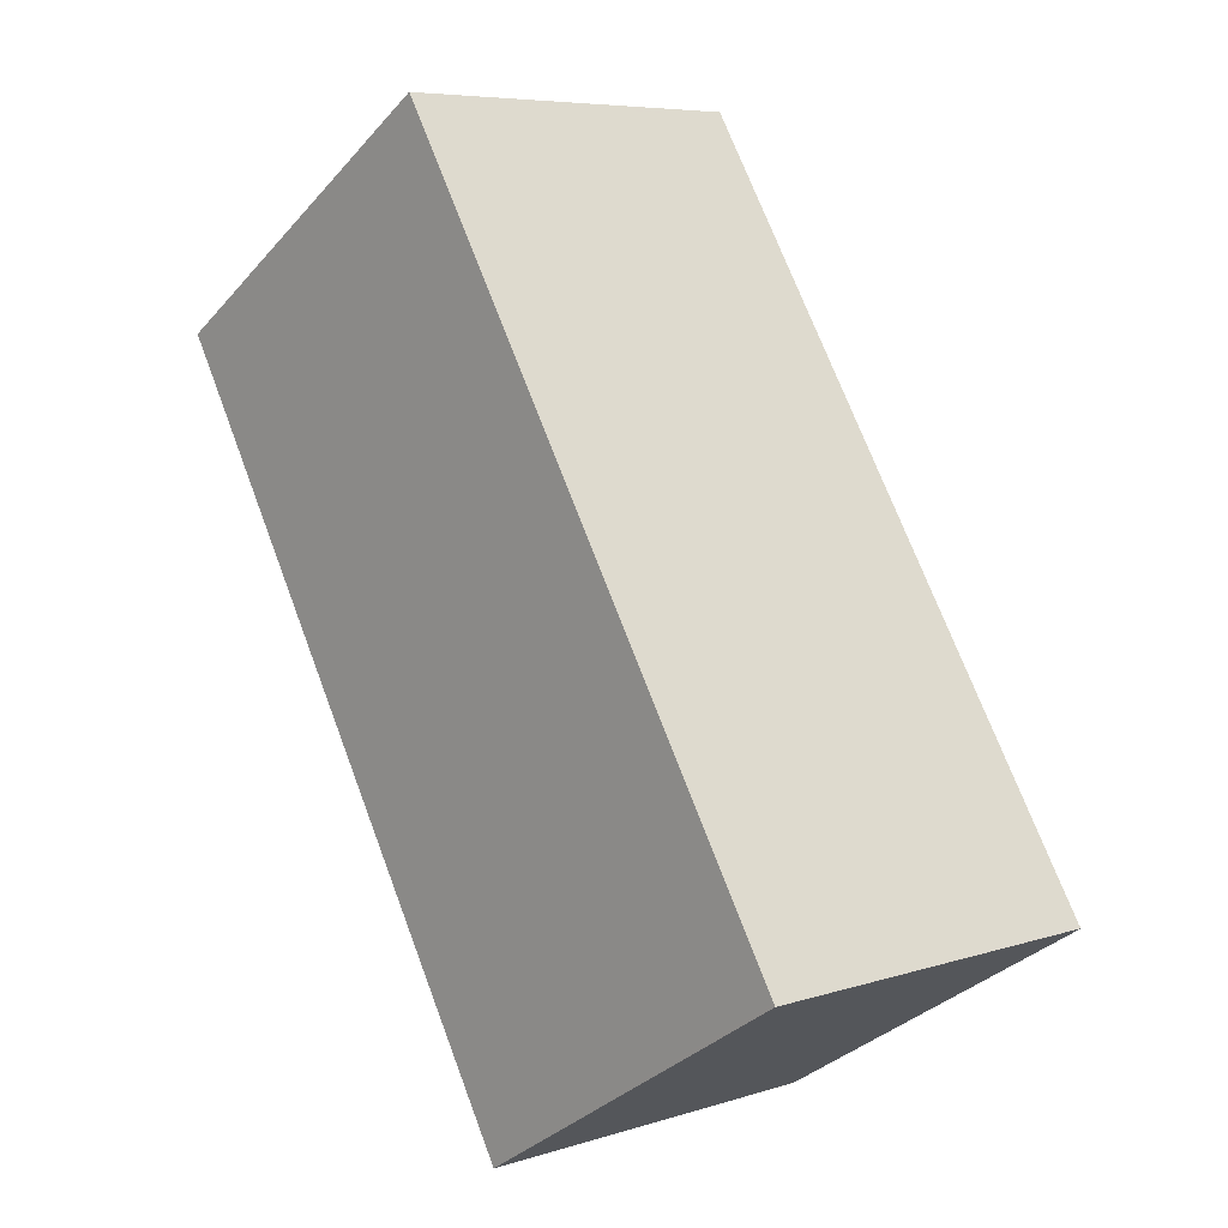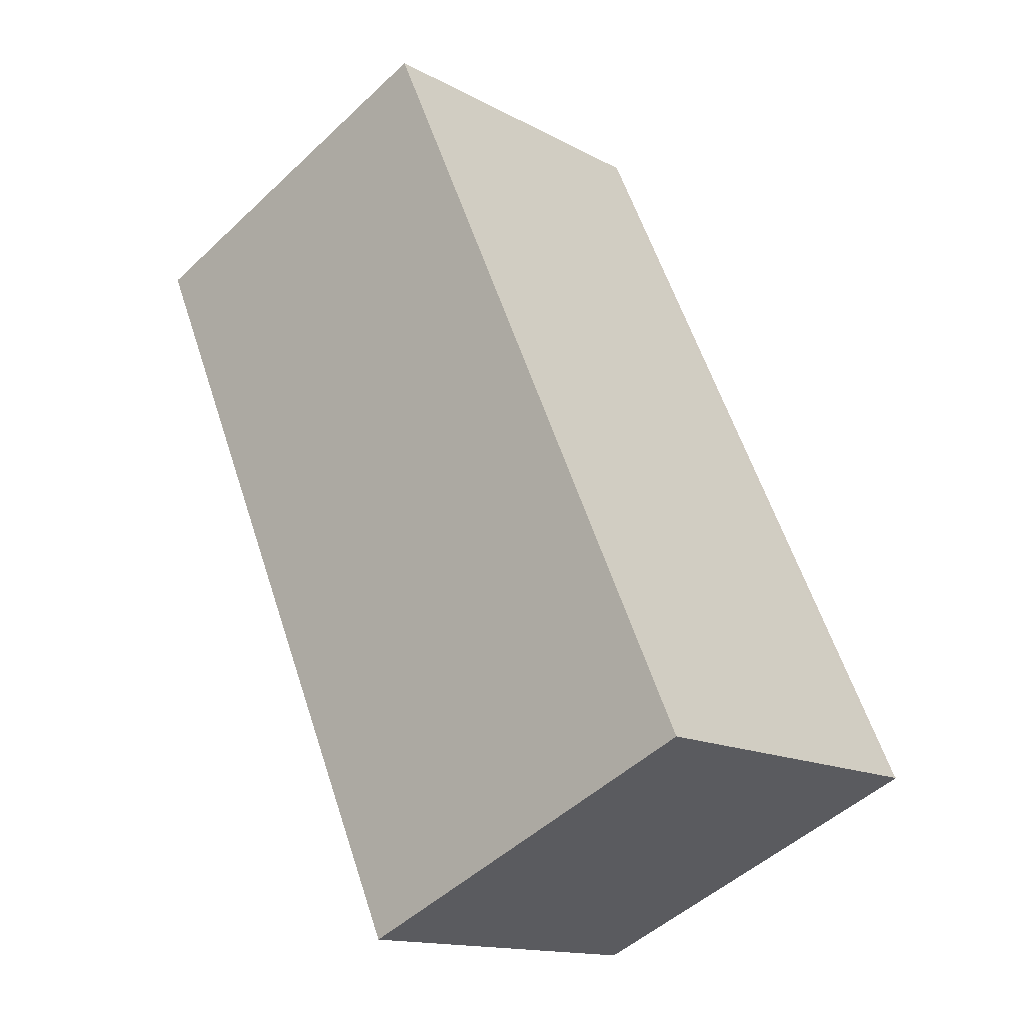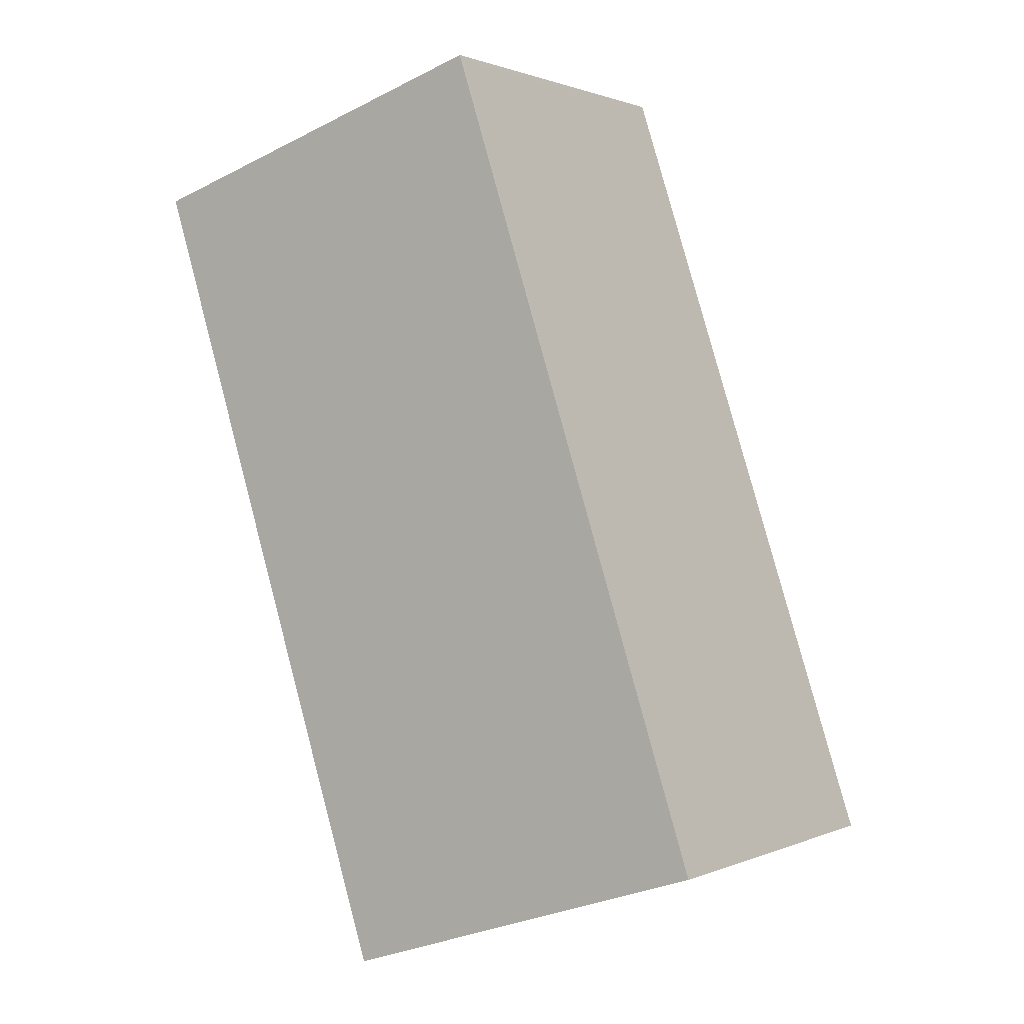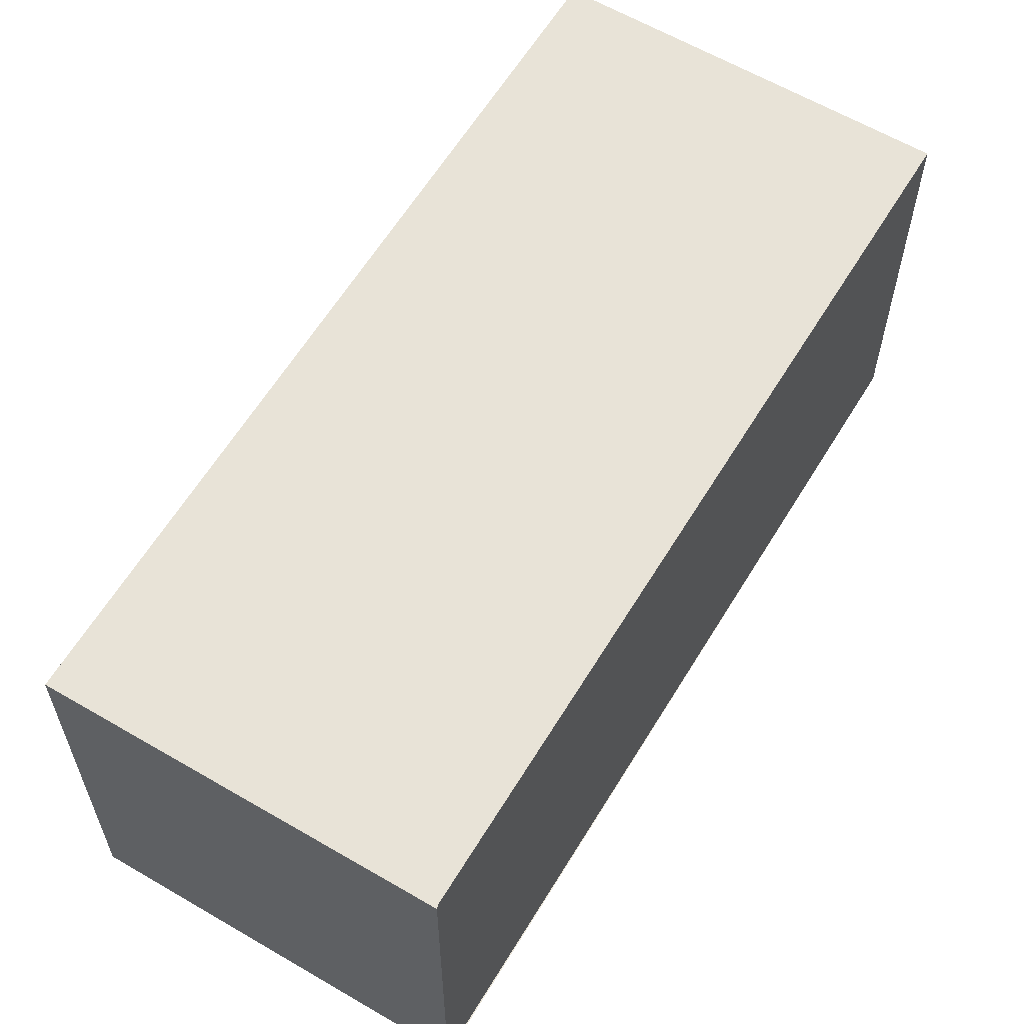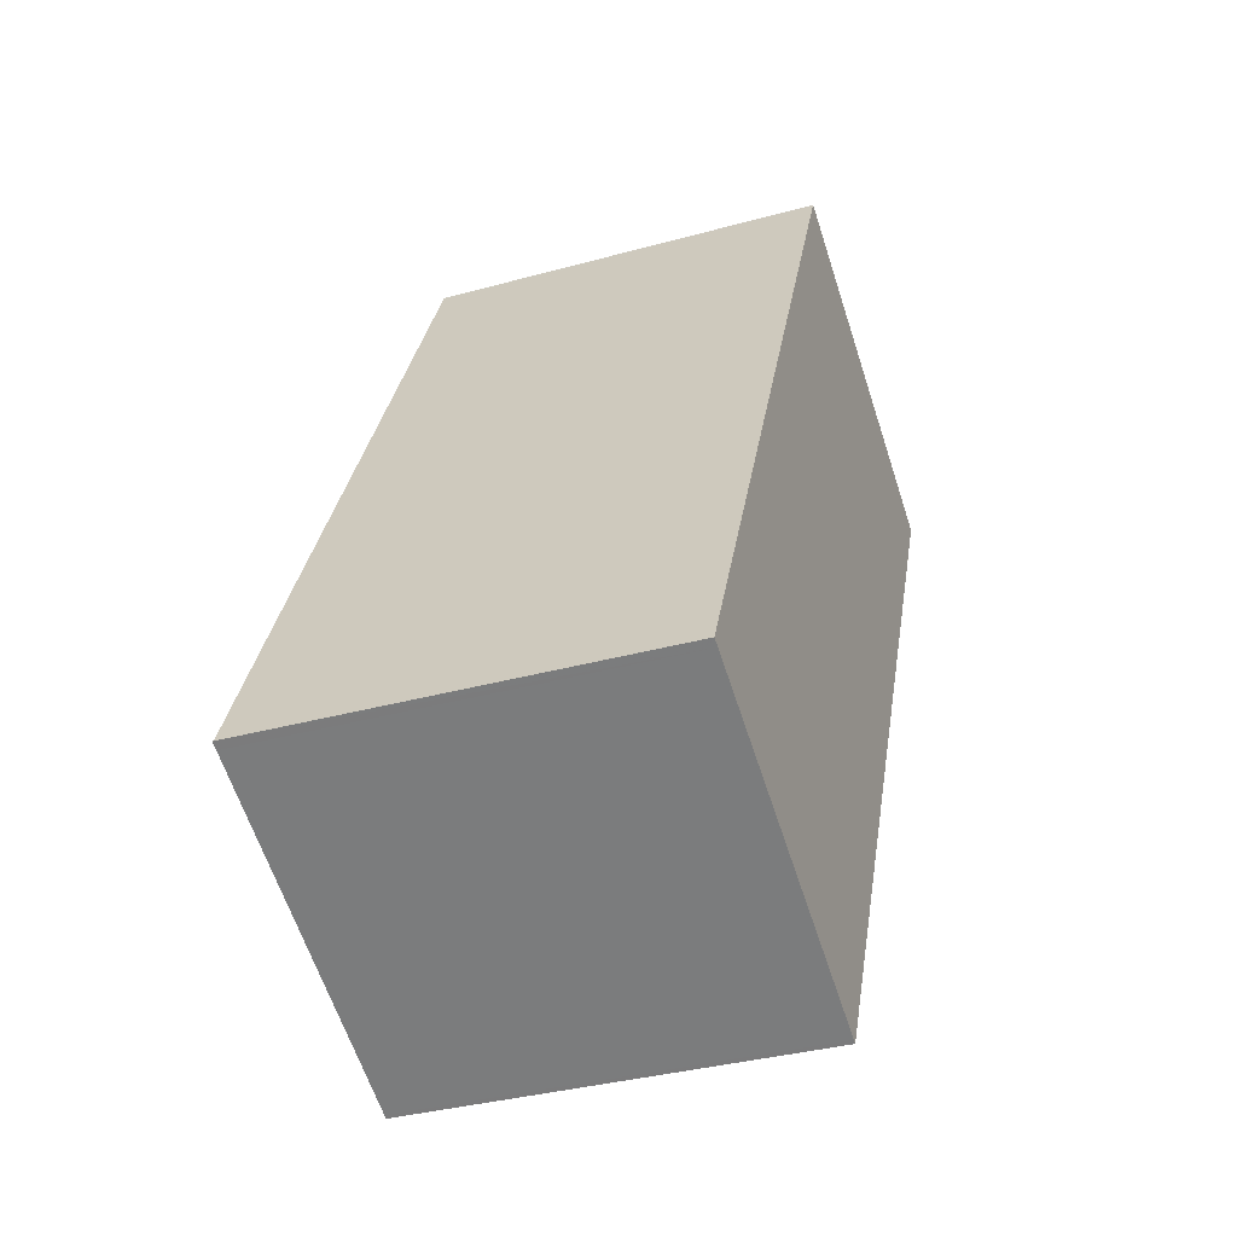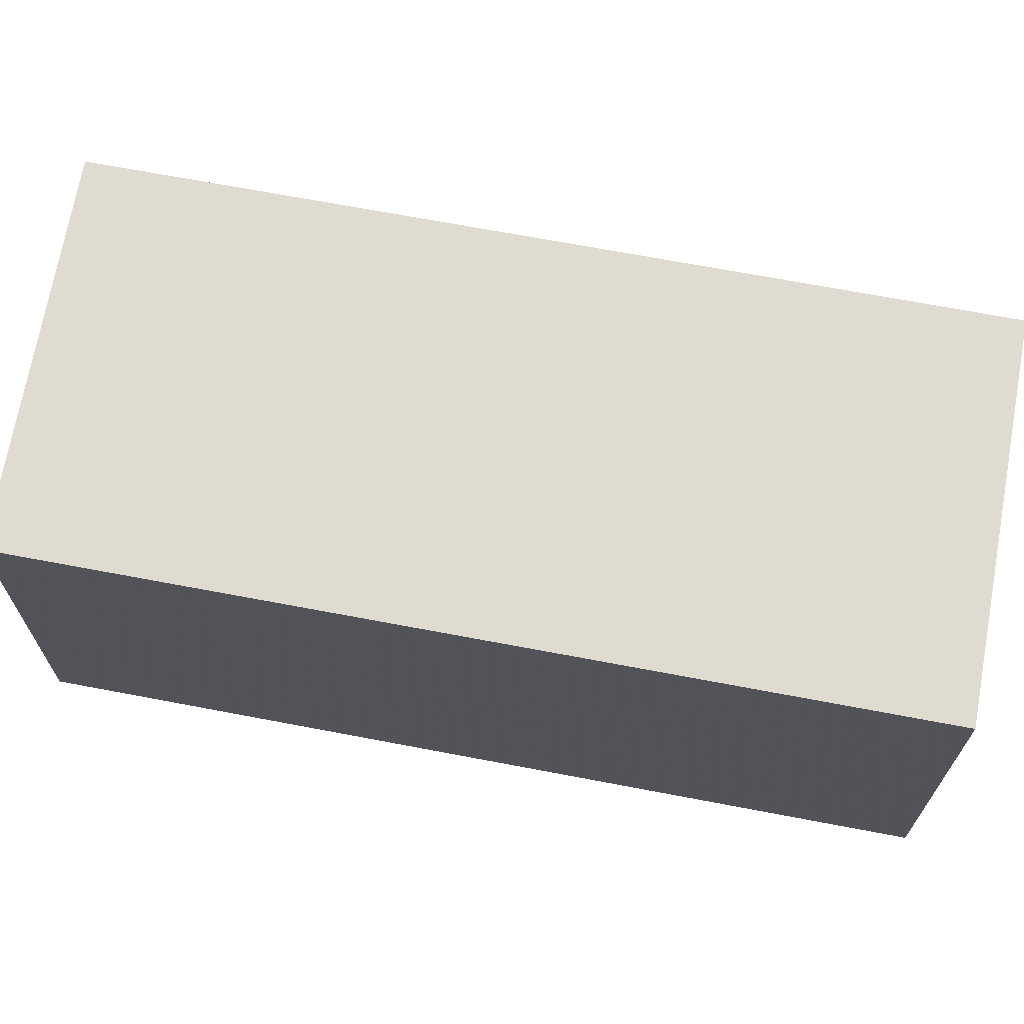
<metadata>
{"format":"obj","ext":"obj","renderer":"f3d","projection":"perspective","resolution":1024,"background":"white","views":[{"elev":-33.6,"azim":-34.8,"up":"+Y"},{"elev":-49.4,"azim":-44.0,"up":"+Y"},{"elev":-30.1,"azim":-53.4,"up":"+Y"},{"elev":61.9,"azim":56.6,"up":"+Z"},{"elev":-35.6,"azim":110.0,"up":"+Y"},{"elev":69.8,"azim":-53.9,"up":"+Z"}]}
</metadata>
<code>
v -1623 -1254 2.42
v -1621 -1253 2.432
v -1619 -1257 2.456
v -1619 -1257 2.456
v -1621 -1258 2.444
v -1623 -1254 2.42
v -1621 -1253 2.433
v -1623 -1254 2.42
v -1623 -1254 2.42
v -1621 -1258 2.444
v -1621 -1253 2.432
v -1621 -1253 2.432
v -1619 -1257 2.456
v -1619 -1257 2.456
v -1621 -1258 2.444
v -1619 -1257 2.456
v -1621 -1258 2.444
v -1623 -1254 2.42
v -1623 -1254 2.42
v -1623 -1254 0
v -1623 -1254 0
v -1621 -1253 2.433
v -1621 -1253 2.432
v -1621 -1253 0
v -1621 -1253 0
v -1619 -1257 2.456
v -1619 -1257 2.456
v -1619 -1257 0
v -1619 -1257 0
v -1619 -1257 2.456
v -1619 -1257 2.456
v -1619 -1257 0
v -1619 -1257 0
v -1621 -1258 2.444
v -1621 -1258 2.444
v -1621 -1258 0
v -1621 -1258 0
v -1623 -1254 2.42
v -1623 -1254 2.42
v -1623 -1254 0
v -1623 -1254 0
v -1619 -1257 2.456
v -1621 -1253 2.433
v -1621 -1253 0
v -1619 -1257 0
v -1621 -1253 2.432
v -1623 -1254 2.42
v -1623 -1254 0
v -1621 -1253 0
v -1621 -1258 2.444
v -1621 -1258 2.444
v -1621 -1258 0
v -1621 -1258 0
v -1621 -1253 2.432
v -1621 -1253 2.432
v -1621 -1253 0
v -1621 -1253 0
v -1621 -1258 2.444
v -1619 -1257 2.456
v -1619 -1257 0
v -1621 -1258 0
v -1619 -1257 2.456
v -1619 -1257 2.456
v -1619 -1257 0
v -1619 -1257 0
v -1623 -1254 2.42
v -1621 -1258 2.444
v -1621 -1258 0
v -1623 -1254 0
v -1623 -1254 0
v -1621 -1253 0
v -1619 -1257 0
v -1619 -1257 0
v -1621 -1258 0
f 14 11 7 16
f 12 2 7 11
f 8 6 1 9
f 17 6 8 15
f 11 8 9 12
f 15 8 11 14
f 14 13 10 15
f 16 3 4 13 14
f 15 10 5 17
f 19 20 21 18
f 23 24 25 22
f 27 28 29 26
f 31 32 33 30
f 35 36 37 34
f 39 40 41 38
f 43 44 45 42
f 47 48 49 46
f 51 52 53 50
f 55 56 57 54
f 59 60 61 58
f 63 64 65 62
f 67 68 69 66
f 71 72 73 74 70

</code>
